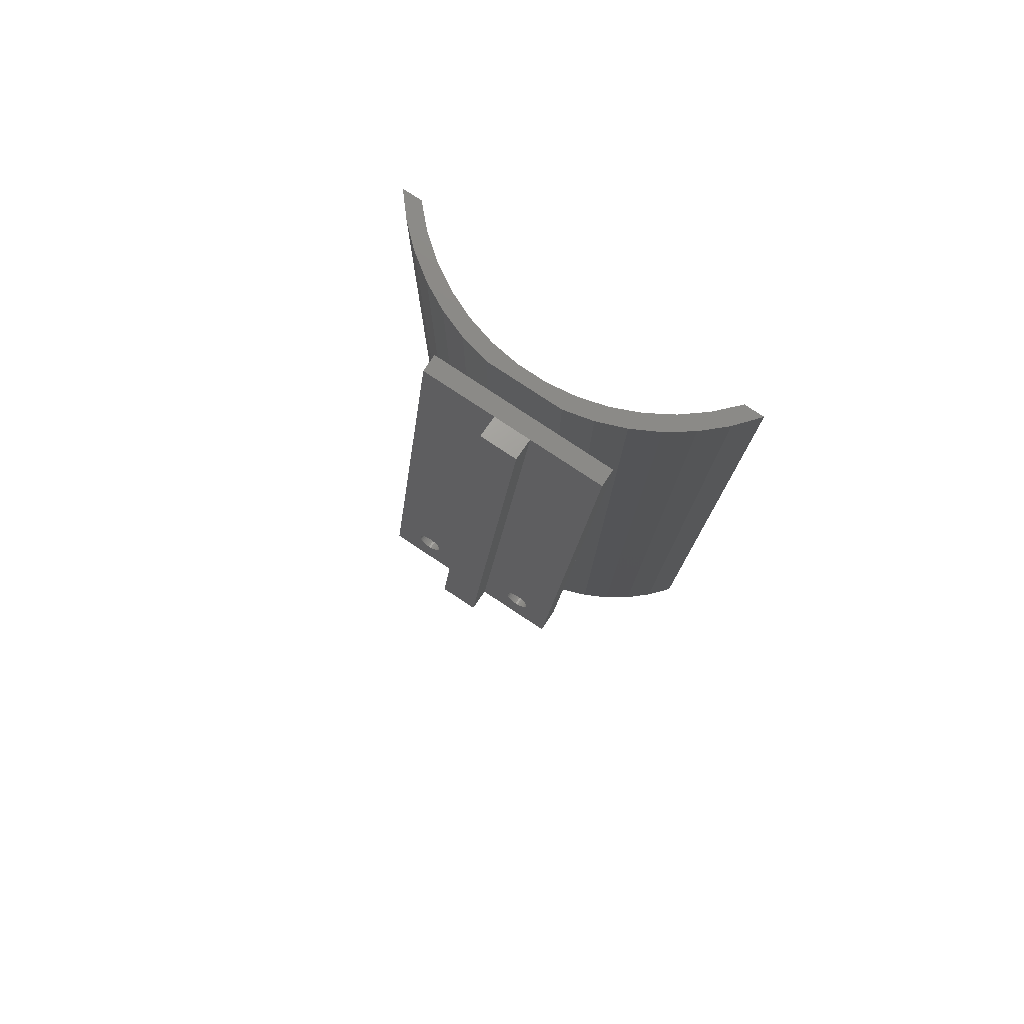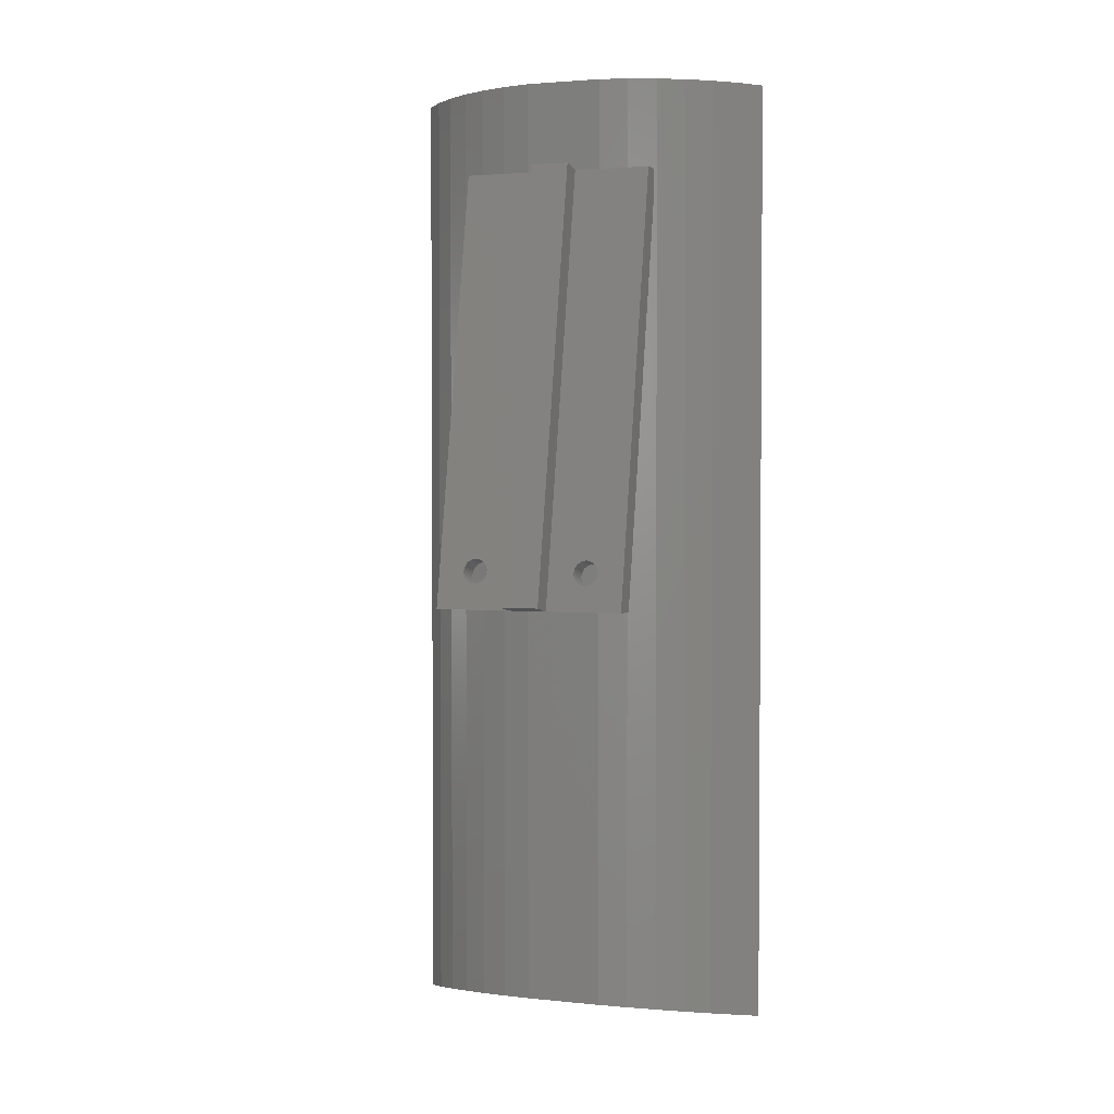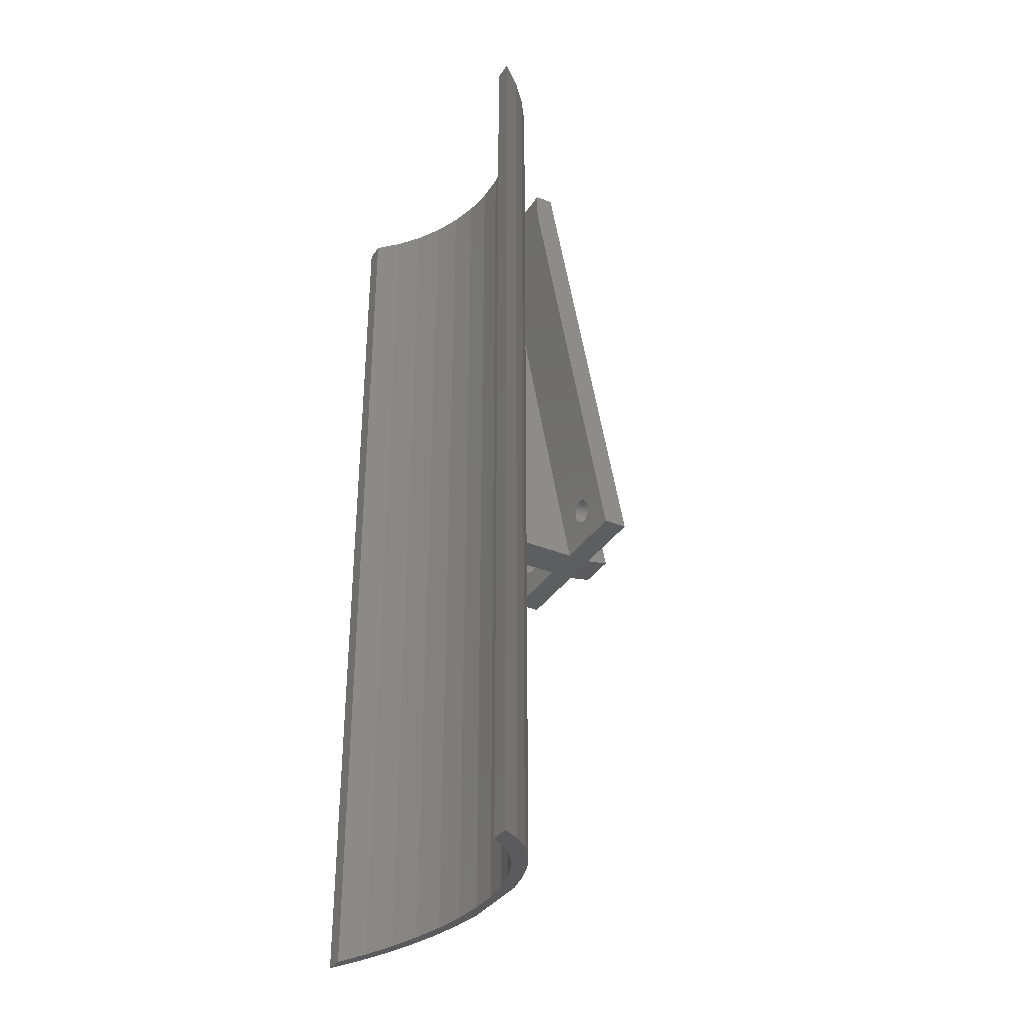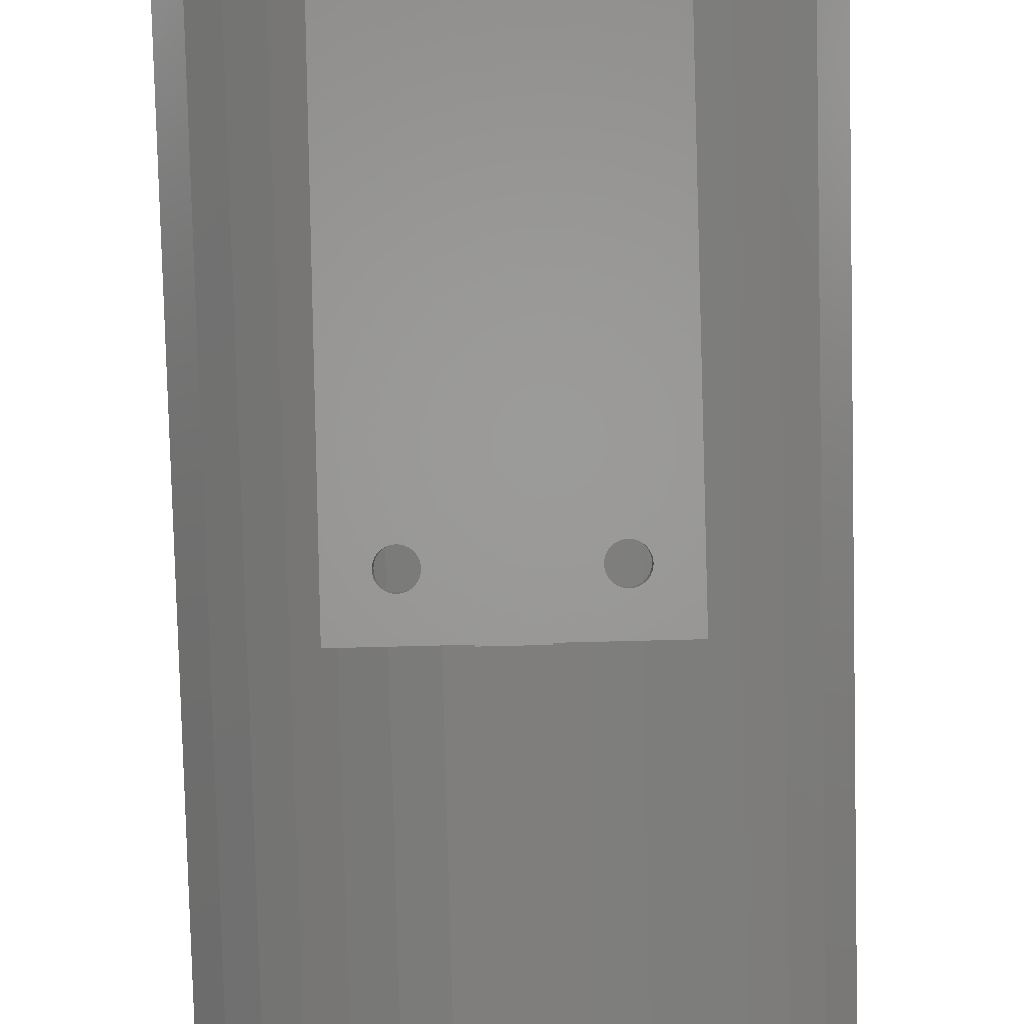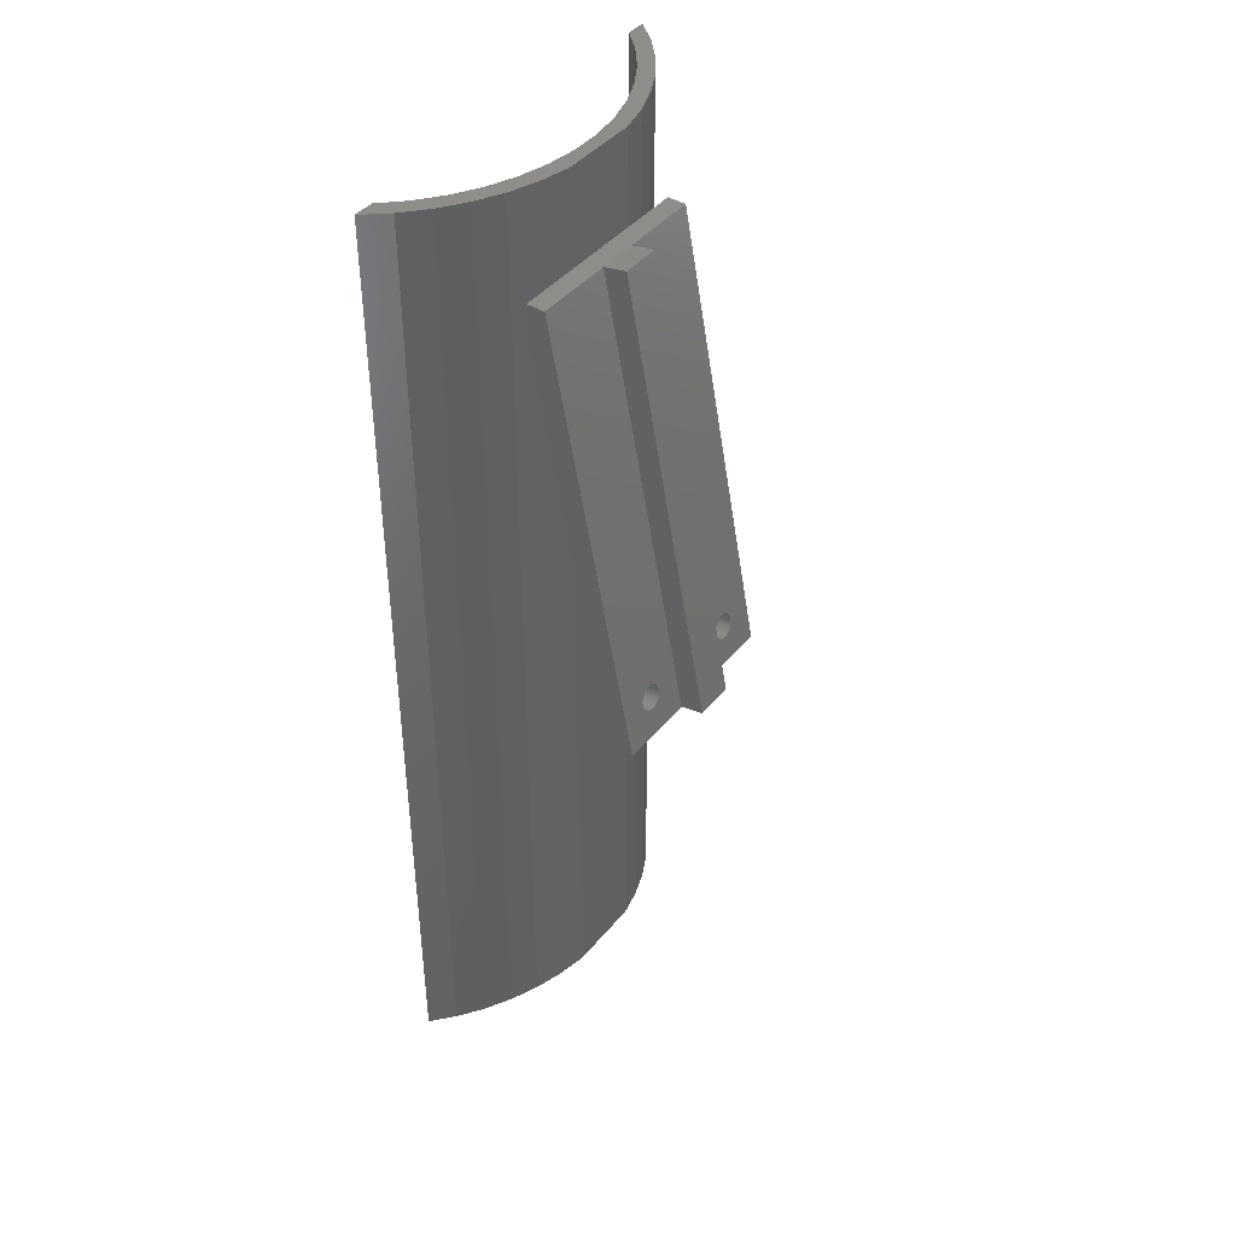
<metadata>
{"format":"stl","ext":"stl","renderer":"f3d","projection":"perspective","resolution":1024,"background":"white","views":[{"elev":78.9,"azim":33.5,"up":"+Z"},{"elev":2.5,"azim":20.0,"up":"+Z"},{"elev":-34.8,"azim":-118.6,"up":"+Z"},{"elev":-78.5,"azim":1.4,"up":"+Y"},{"elev":42.1,"azim":-54.3,"up":"+Z"}]}
</metadata>
<code>
# stl→obj: 231 verts, 460 faces
v 16.78 4.2 62.52
v 17.05 4.186 62.45
v 21.5 14.01 113
v 17.3 3.635 59.61
v 17.05 3.612 59.5
v 21.5 2.945 56.07
v 15.11 4.052 61.76
v 15.27 4.095 61.98
v 11.5 14.01 113
v 15.47 4.133 62.18
v 15.7 4.163 62.33
v 15.95 4.186 62.45
v 16.22 4.2 62.52
v 16.5 4.204 62.54
v 16.22 3.598 59.43
v 11.5 2.945 56.07
v 16.5 3.594 59.4
v 16.78 3.598 59.43
v 17.3 4.163 62.33
v 17.53 4.133 62.18
v 17.73 4.095 61.98
v 14.92 3.952 61.25
v 15 4.003 61.51
v 15.95 3.612 59.5
v 15.7 3.635 59.61
v 15.47 3.665 59.77
v 17.89 4.052 61.76
v 18 4.003 61.51
v 18.08 3.952 61.25
v 18.1 3.899 60.97
v 15.27 3.703 59.96
v 15.11 3.746 60.19
v 15 3.795 60.44
v 14.92 3.846 60.7
v 14.9 3.899 60.97
v 18.08 3.846 60.7
v 18 3.795 60.44
v 17.89 3.746 60.19
v 17.73 3.703 59.96
v 17.53 3.665 59.77
v 31.78 3.598 59.43
v 31.5 3.594 59.4
v 36.5 2.945 56.07
v 30.7 4.163 62.33
v 30.95 4.186 62.45
v 26.5 14.01 113
v 26.5 2.945 56.07
v 31.22 3.598 59.43
v 30.95 3.612 59.5
v 30.11 4.052 61.76
v 30.27 4.095 61.98
v 30.47 4.133 62.18
v 31.22 4.2 62.52
v 31.5 4.204 62.54
v 36.5 14.01 113
v 31.78 4.2 62.52
v 32.05 4.186 62.45
v 32.3 4.163 62.33
v 32.53 4.133 62.18
v 32.73 4.095 61.98
v 30.7 3.635 59.61
v 30.47 3.665 59.77
v 30.27 3.703 59.96
v 30.11 3.746 60.19
v 30 3.795 60.44
v 29.92 3.846 60.7
v 32.89 4.052 61.76
v 33 4.003 61.51
v 33.08 3.952 61.25
v 32.53 3.665 59.77
v 32.3 3.635 59.61
v 32.05 3.612 59.5
v 29.9 3.899 60.97
v 29.92 3.952 61.25
v 30 4.003 61.51
v 33.1 3.899 60.97
v 33.08 3.846 60.7
v 33 3.795 60.44
v 32.89 3.746 60.19
v 32.73 3.703 59.96
v 29 16.34 109.3
v 26.5 16.34 109.3
v 26.5 16.34 56.07
v 21.5 16.34 109.3
v 19 16.34 109.3
v 21.5 16.34 56.07
v 19 16.34 2.674
v 29 16.34 2.674
v 29 16.34 125
v 19 16.34 125
v 29 16.34 113
v 19 16.34 113
v 26.5 6.001 56.07
v 21.5 6.001 56.07
v 48 27.92 0
v 48 27.92 125
v 45.53 25.04 125
v 32.7 17.21 125
v 45.53 25.04 0.6665
v 42.72 22.49 125
v 42.72 22.49 1.256
v 39.61 20.31 125
v 39.61 20.31 1.758
v 36.25 18.54 125
v 36.25 18.54 2.166
v 32.7 17.21 2.473
v 45.45 27.92 125
v 45.45 27.92 0
v 25.88 17.99 2.294
v 22.12 17.99 2.294
v 22.12 17.99 125
v 18.4 18.49 2.178
v 18.4 18.49 125
v 14.78 19.49 1.948
v 14.78 19.49 125
v 11.32 20.96 1.608
v 11.32 20.96 125
v 8.096 22.88 1.165
v 8.096 22.88 125
v 5.154 25.22 0.6253
v 5.154 25.22 125
v 2.552 27.92 0
v 2.552 27.92 125
v 25.88 17.99 125
v 29.6 18.49 125
v 29.6 18.49 2.178
v 33.22 19.49 125
v 33.22 19.49 1.948
v 36.68 20.96 125
v 36.68 20.96 1.608
v 39.9 22.88 125
v 39.9 22.88 1.165
v 42.85 25.22 125
v 42.85 25.22 0.6253
v 45.45 27.92 1.388e-14
v 0 27.92 125
v 0 27.92 0
v 15.3 17.21 125
v 15.3 17.21 2.473
v 11.75 18.54 125
v 11.75 18.54 2.166
v 8.387 20.31 125
v 8.387 20.31 1.758
v 5.276 22.49 125
v 5.276 22.49 1.256
v 2.466 25.04 125
v 2.466 25.04 0.6665
v 0 27.92 1.388e-14
v 45.45 27.92 1.682e-15
v 36.5 16.34 113
v 11.5 16.34 113
v 36.5 6.001 56.07
v 11.5 6.001 56.07
v 11.5 16.34 109.3
v 16.22 7.144 61.95
v 15.95 7.131 61.88
v 17.05 6.557 58.93
v 16.78 6.543 58.85
v 16.5 6.539 58.83
v 16.22 6.543 58.85
v 15.95 6.557 58.93
v 16.5 7.149 61.97
v 16.78 7.144 61.95
v 17.05 7.131 61.88
v 15.7 7.108 61.76
v 15.47 7.078 61.6
v 15.27 7.04 61.41
v 14.9 6.844 60.4
v 14.92 6.791 60.13
v 17.3 6.579 59.04
v 17.53 6.61 59.2
v 17.73 6.648 59.39
v 17.89 6.691 59.62
v 18 6.739 59.86
v 18.08 6.791 60.13
v 17.89 6.996 61.19
v 17.73 7.04 61.41
v 15.11 6.996 61.19
v 15 6.948 60.94
v 14.92 6.897 60.67
v 15 6.739 59.86
v 15.11 6.691 59.62
v 15.27 6.648 59.39
v 15.47 6.61 59.2
v 15.7 6.579 59.04
v 18.1 6.844 60.4
v 18.08 6.897 60.67
v 18 6.948 60.94
v 17.53 7.078 61.6
v 17.3 7.108 61.76
v 30.95 6.557 58.93
v 31.22 6.543 58.85
v 31.5 6.539 58.83
v 31.78 6.543 58.85
v 32.05 6.557 58.93
v 32.89 6.996 61.19
v 32.73 7.04 61.41
v 36.5 16.34 109.3
v 32.53 7.078 61.6
v 32.3 7.108 61.76
v 32.05 7.131 61.88
v 31.78 7.144 61.95
v 31.5 7.149 61.97
v 31.22 7.144 61.95
v 30.95 7.131 61.88
v 30.7 7.108 61.76
v 30.47 7.078 61.6
v 30.27 7.04 61.41
v 30.11 6.691 59.62
v 30.27 6.648 59.39
v 32.3 6.579 59.04
v 32.53 6.61 59.2
v 32.73 6.648 59.39
v 32.89 6.691 59.62
v 33 6.739 59.86
v 33.08 6.791 60.13
v 30.47 6.61 59.2
v 30.7 6.579 59.04
v 30.11 6.996 61.19
v 30 6.948 60.94
v 29.92 6.897 60.67
v 29.9 6.844 60.4
v 29.92 6.791 60.13
v 30 6.739 59.86
v 33.1 6.844 60.4
v 33.08 6.897 60.67
v 33 6.948 60.94
v 21.5 0 56.64
v 21.5 11.07 113.6
v 26.5 0 56.64
v 26.5 11.07 113.6
f 1 2 3
f 4 5 6
f 7 8 9
f 9 8 10
f 9 10 11
f 11 12 9
f 9 12 13
f 9 13 3
f 3 13 14
f 3 14 1
f 15 16 17
f 17 16 6
f 17 6 18
f 18 6 5
f 2 19 3
f 3 19 20
f 3 20 21
f 16 22 9
f 9 22 23
f 9 23 7
f 15 24 16
f 16 24 25
f 16 25 26
f 21 27 3
f 3 27 28
f 3 28 6
f 6 28 29
f 6 29 30
f 26 31 16
f 16 31 32
f 16 32 33
f 33 34 16
f 16 34 35
f 16 35 22
f 30 36 6
f 6 36 37
f 6 37 38
f 38 39 6
f 6 39 40
f 6 40 4
f 41 42 43
f 44 45 46
f 43 42 47
f 47 42 48
f 47 48 49
f 50 51 46
f 46 51 52
f 46 52 44
f 45 53 46
f 46 53 54
f 46 54 55
f 55 54 56
f 55 56 57
f 57 58 55
f 55 58 59
f 55 59 60
f 49 61 47
f 47 61 62
f 47 62 63
f 63 64 47
f 47 64 65
f 47 65 66
f 60 67 55
f 55 67 68
f 55 68 43
f 43 68 69
f 70 71 43
f 43 71 72
f 43 72 41
f 66 73 47
f 47 73 74
f 47 74 46
f 46 74 75
f 46 75 50
f 69 76 43
f 43 76 77
f 43 77 78
f 78 79 43
f 43 79 80
f 43 80 70
f 81 82 83
f 84 85 86
f 86 85 87
f 86 87 83
f 83 87 88
f 83 88 81
f 89 90 91
f 91 90 92
f 93 83 82
f 94 84 86
f 95 96 97
f 81 98 91
f 91 98 89
f 95 97 99
f 99 97 100
f 99 100 101
f 101 100 102
f 101 102 103
f 103 102 104
f 103 104 105
f 105 104 98
f 105 98 106
f 106 98 81
f 106 81 88
f 107 96 108
f 108 96 95
f 109 110 111
f 111 110 112
f 111 112 113
f 113 112 114
f 113 114 115
f 115 114 116
f 115 116 117
f 117 116 118
f 117 118 119
f 119 118 120
f 119 120 121
f 121 120 122
f 121 122 123
f 111 124 109
f 109 124 125
f 109 125 126
f 126 125 127
f 126 127 128
f 128 127 129
f 128 129 130
f 130 129 131
f 130 131 132
f 132 131 133
f 132 133 134
f 134 133 107
f 134 107 135
f 136 123 137
f 137 123 122
f 92 90 138
f 92 138 85
f 139 87 85
f 85 138 139
f 139 138 140
f 139 140 141
f 141 140 142
f 141 142 143
f 143 142 144
f 143 144 145
f 145 144 146
f 145 146 147
f 147 146 136
f 147 136 148
f 121 123 136
f 96 107 97
f 97 107 133
f 97 133 100
f 100 133 102
f 102 133 131
f 102 131 104
f 104 131 129
f 104 129 98
f 98 129 127
f 98 127 89
f 127 125 89
f 89 125 124
f 89 124 90
f 124 111 90
f 90 111 113
f 90 113 138
f 138 113 115
f 138 115 140
f 140 115 117
f 140 117 142
f 142 117 119
f 142 119 144
f 144 119 121
f 144 121 146
f 146 121 136
f 134 149 95
f 112 110 87
f 87 110 88
f 137 122 147
f 147 122 120
f 112 87 114
f 114 87 139
f 114 139 116
f 116 139 141
f 116 141 118
f 118 141 143
f 118 143 120
f 120 143 145
f 120 145 147
f 110 109 88
f 88 109 126
f 88 126 106
f 106 126 128
f 106 128 105
f 105 128 130
f 105 130 103
f 103 130 132
f 103 132 101
f 101 132 134
f 101 134 99
f 99 134 95
f 55 150 46
f 46 150 91
f 46 91 3
f 3 91 92
f 3 92 9
f 9 92 151
f 86 83 94
f 94 83 93
f 152 43 93
f 93 43 47
f 93 47 94
f 94 47 6
f 94 6 153
f 153 6 16
f 153 16 154
f 154 16 9
f 154 9 151
f 155 156 154
f 157 94 158
f 158 94 159
f 159 94 160
f 160 94 153
f 160 153 161
f 155 154 162
f 162 154 85
f 162 85 163
f 163 85 84
f 163 84 164
f 156 165 154
f 154 165 166
f 154 166 167
f 153 168 169
f 157 170 94
f 94 170 171
f 94 171 172
f 172 173 94
f 94 173 174
f 94 174 175
f 176 177 84
f 167 178 154
f 154 178 179
f 154 179 153
f 153 179 180
f 153 180 168
f 169 181 153
f 153 181 182
f 153 182 183
f 183 184 153
f 153 184 185
f 153 185 161
f 175 186 94
f 94 186 187
f 94 187 84
f 84 187 188
f 84 188 176
f 177 189 84
f 84 189 190
f 84 190 164
f 85 154 92
f 92 154 151
f 191 192 93
f 93 192 152
f 192 193 152
f 152 193 194
f 152 194 195
f 196 197 198
f 198 197 199
f 198 199 200
f 200 201 198
f 198 201 202
f 198 202 81
f 81 202 203
f 81 203 82
f 82 203 204
f 82 204 205
f 205 206 82
f 82 206 207
f 82 207 208
f 93 209 210
f 195 211 152
f 152 211 212
f 152 212 213
f 213 214 152
f 152 214 215
f 152 215 216
f 210 217 93
f 93 217 218
f 93 218 191
f 208 219 82
f 82 219 220
f 82 220 93
f 93 220 221
f 93 221 222
f 222 223 93
f 93 223 224
f 93 224 209
f 216 225 152
f 152 225 226
f 152 226 198
f 198 226 227
f 198 227 196
f 91 150 81
f 81 150 198
f 43 152 55
f 55 152 198
f 55 198 150
f 159 17 158
f 158 17 18
f 158 18 157
f 157 18 5
f 157 5 170
f 170 5 4
f 170 4 171
f 171 4 40
f 171 40 172
f 172 40 39
f 172 39 173
f 173 39 38
f 173 38 174
f 174 38 37
f 174 37 175
f 175 37 36
f 175 36 186
f 186 36 30
f 186 30 187
f 187 30 29
f 187 29 188
f 188 29 28
f 188 28 176
f 176 28 27
f 176 27 177
f 177 27 21
f 177 21 189
f 189 21 20
f 189 20 190
f 190 20 19
f 190 19 164
f 164 19 2
f 164 2 163
f 163 2 1
f 163 1 162
f 162 1 14
f 162 14 155
f 155 14 13
f 155 13 156
f 156 13 12
f 156 12 165
f 165 12 11
f 165 11 166
f 166 11 10
f 166 10 167
f 167 10 8
f 167 8 178
f 178 8 7
f 178 7 179
f 179 7 23
f 179 23 180
f 180 23 22
f 180 22 168
f 168 22 35
f 168 35 169
f 169 35 34
f 169 34 181
f 181 34 33
f 181 33 182
f 182 33 32
f 182 32 183
f 183 32 31
f 183 31 184
f 184 31 26
f 184 26 185
f 185 26 25
f 185 25 161
f 161 25 24
f 161 24 160
f 160 24 15
f 160 15 159
f 159 15 17
f 193 42 194
f 194 42 41
f 194 41 195
f 195 41 72
f 195 72 211
f 211 72 71
f 211 71 212
f 212 71 70
f 212 70 213
f 213 70 80
f 213 80 214
f 214 80 79
f 214 79 215
f 215 79 78
f 215 78 216
f 216 78 77
f 216 77 225
f 225 77 76
f 225 76 226
f 226 76 69
f 226 69 227
f 227 69 68
f 227 68 196
f 196 68 67
f 196 67 197
f 197 67 60
f 197 60 199
f 199 60 59
f 199 59 200
f 200 59 58
f 200 58 201
f 201 58 57
f 201 57 202
f 202 57 56
f 202 56 203
f 203 56 54
f 203 54 204
f 204 54 53
f 204 53 205
f 205 53 45
f 205 45 206
f 206 45 44
f 206 44 207
f 207 44 52
f 207 52 208
f 208 52 51
f 208 51 219
f 219 51 50
f 219 50 220
f 220 50 75
f 220 75 221
f 221 75 74
f 221 74 222
f 222 74 73
f 222 73 223
f 223 73 66
f 223 66 224
f 224 66 65
f 224 65 209
f 209 65 64
f 209 64 210
f 210 64 63
f 210 63 217
f 217 63 62
f 217 62 218
f 218 62 61
f 218 61 191
f 191 61 49
f 191 49 192
f 192 49 48
f 192 48 193
f 193 48 42
f 228 229 6
f 6 229 3
f 230 228 47
f 47 228 6
f 231 230 46
f 46 230 47
f 229 231 3
f 3 231 46
f 230 231 228
f 228 231 229

</code>
